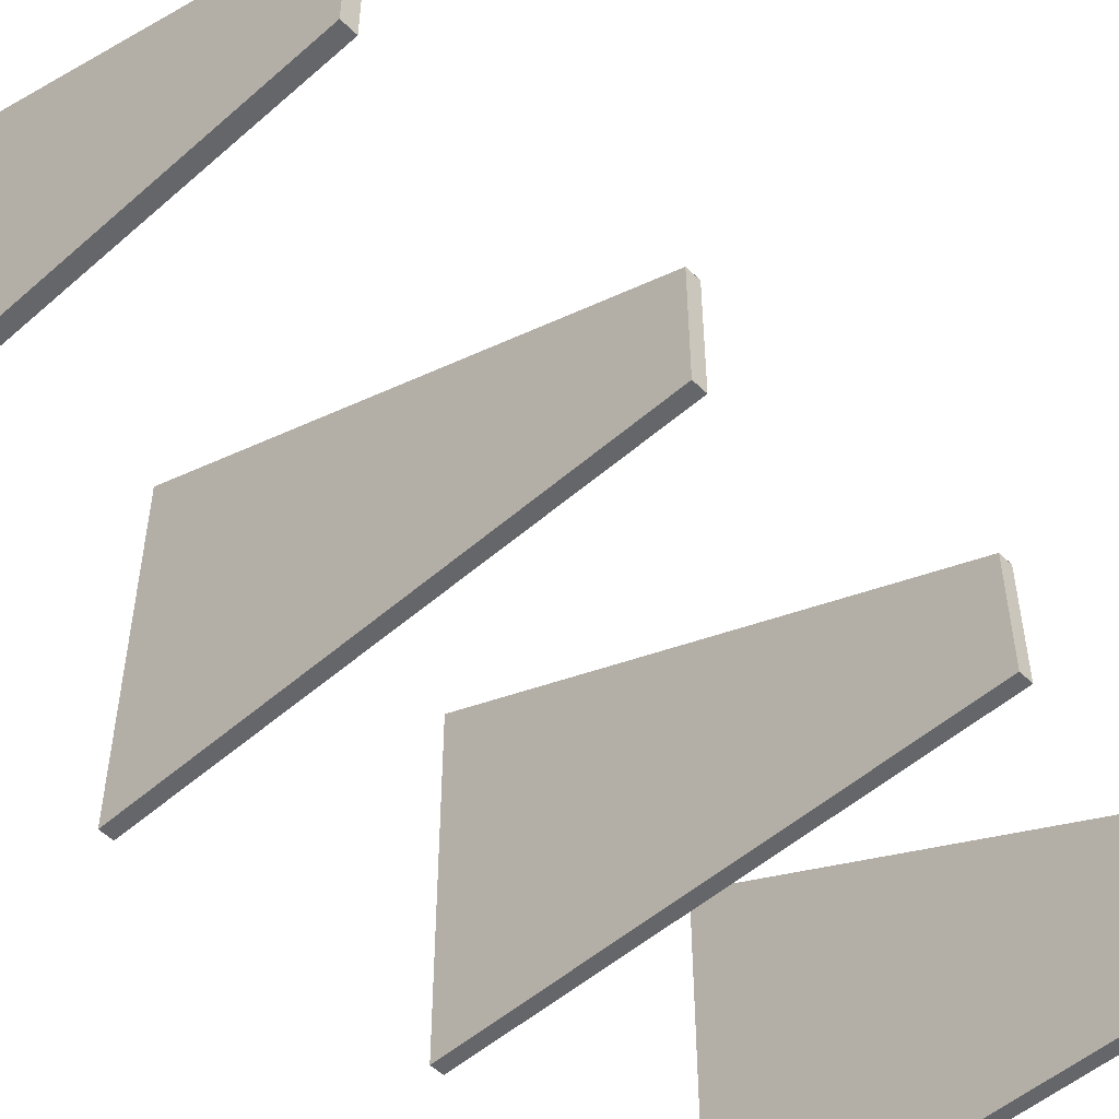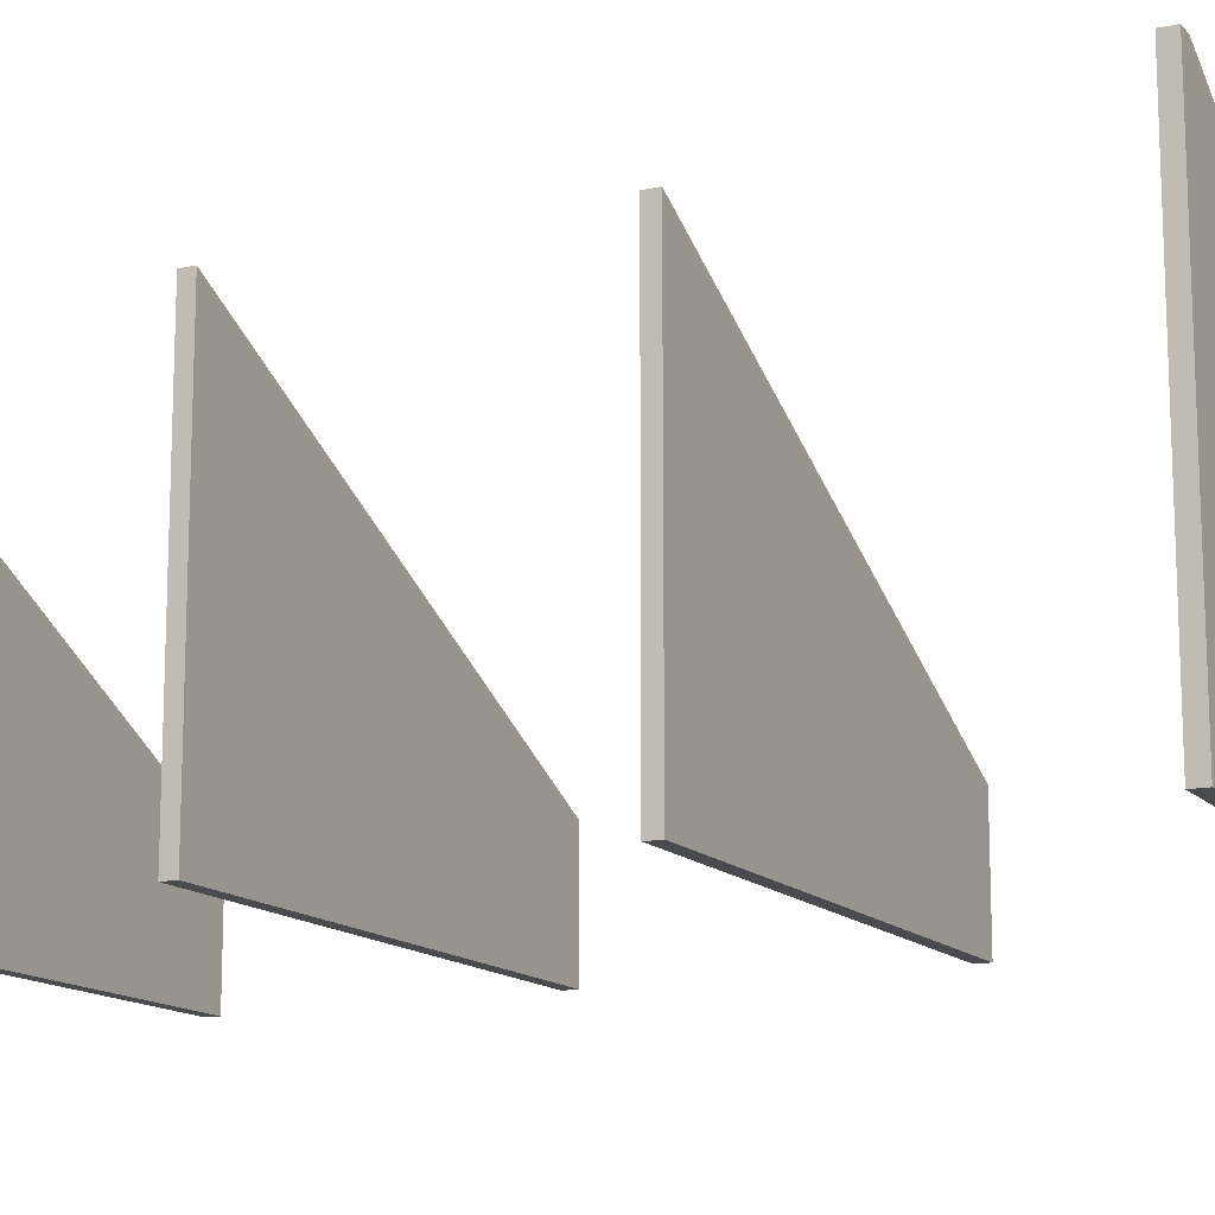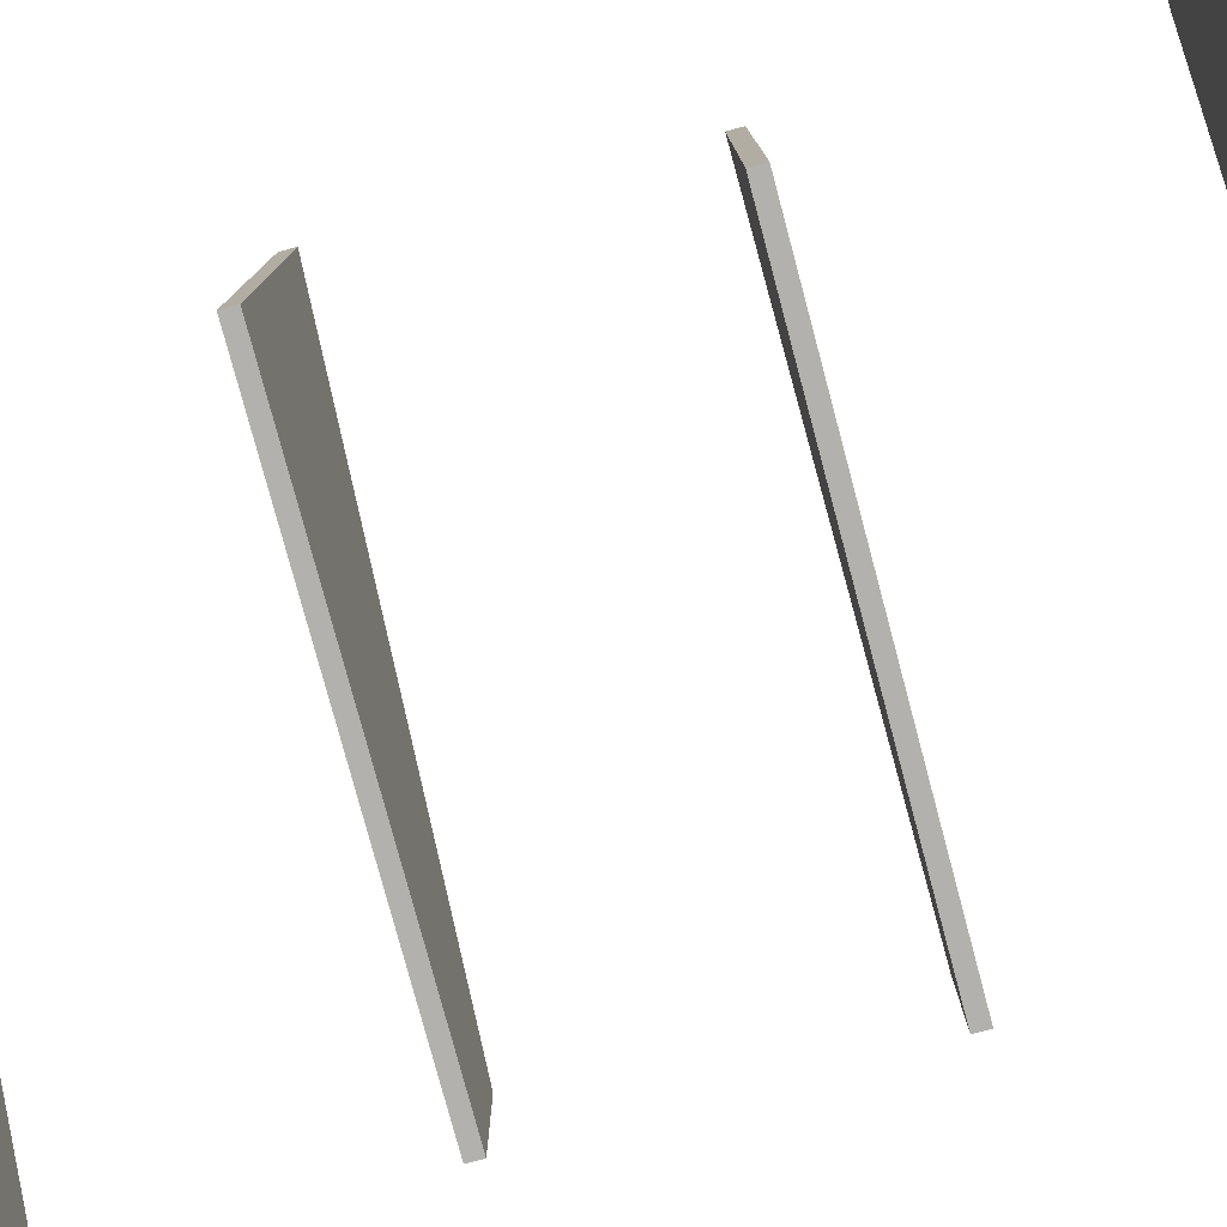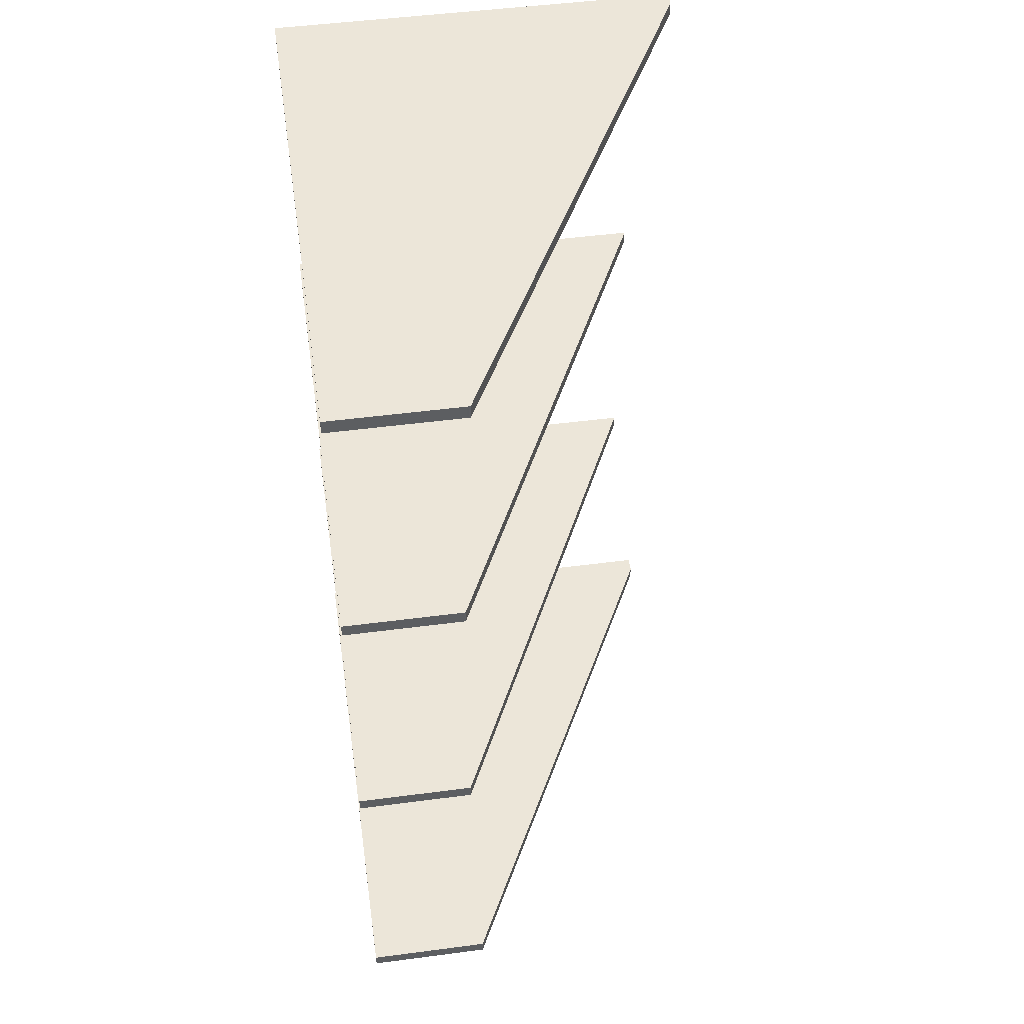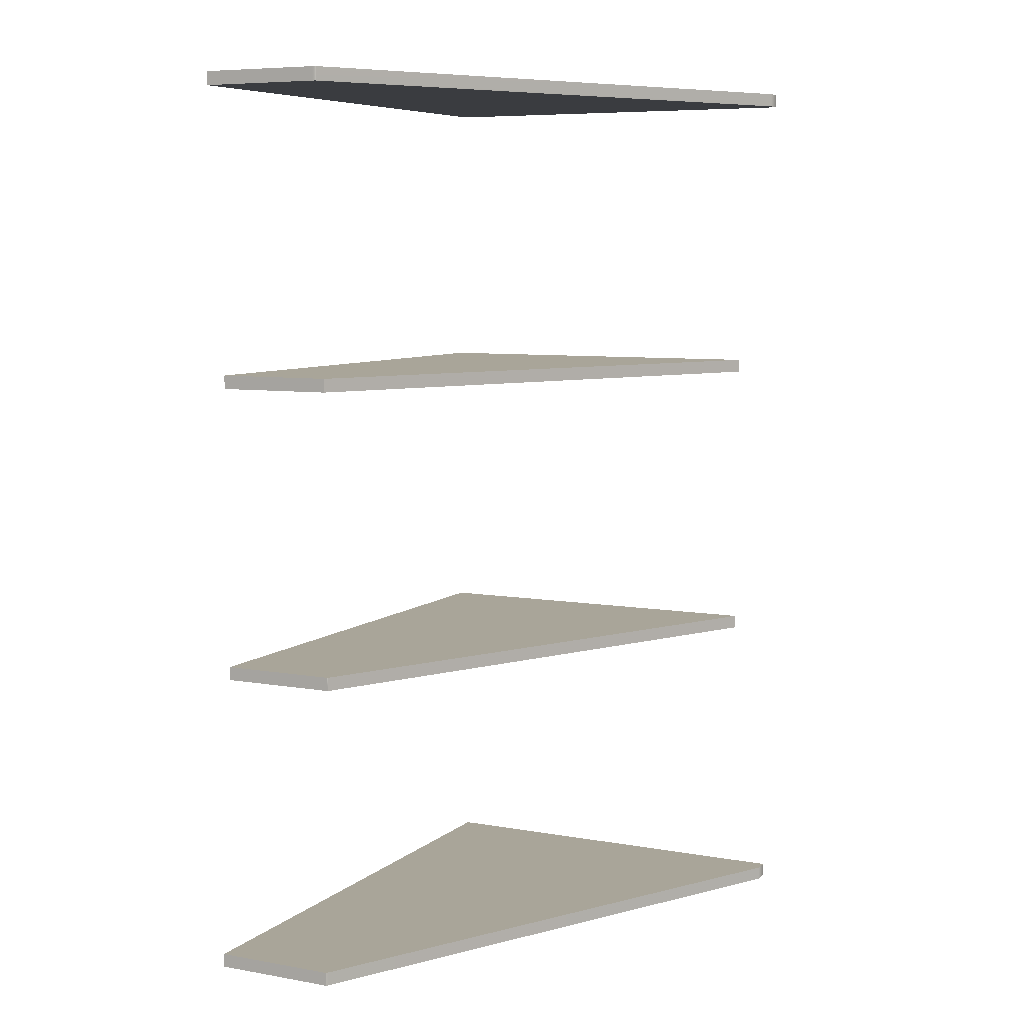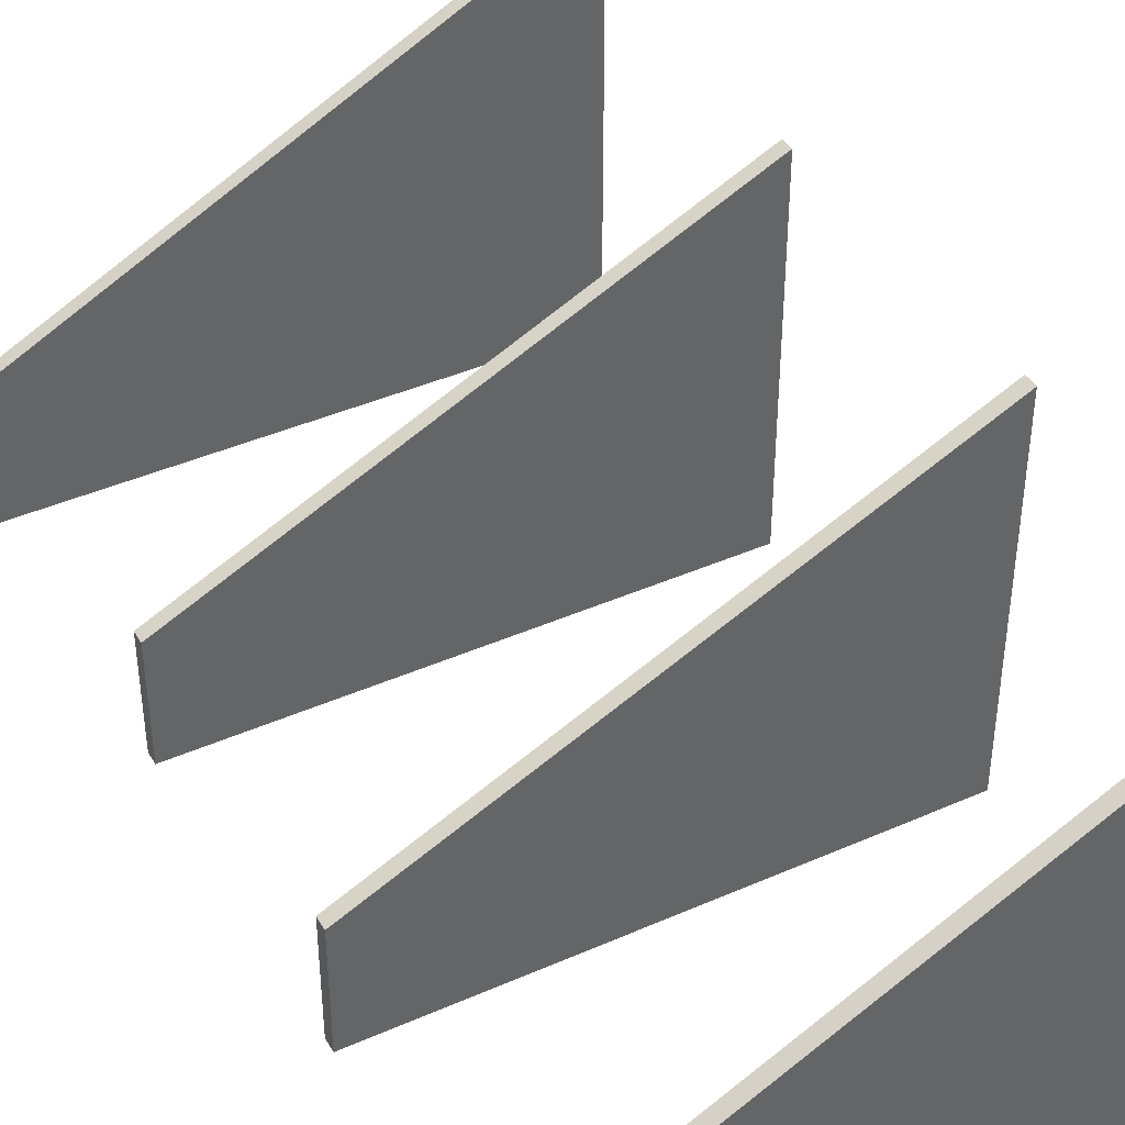
<metadata>
{"format":"obj","ext":"obj","renderer":"f3d","projection":"perspective","resolution":1024,"background":"white","views":[{"elev":-51.8,"azim":43.4,"up":"+Y"},{"elev":-13.8,"azim":-64.3,"up":"+Y"},{"elev":-79.2,"azim":-75.0,"up":"+Y"},{"elev":49.1,"azim":81.7,"up":"+Z"},{"elev":7.4,"azim":116.5,"up":"+Z"},{"elev":41.5,"azim":152.0,"up":"+Y"}]}
</metadata>
<code>
v 3.156 2.436 3.443
v 3.156 2.05 3.443
v 5.978 2.704 3.443
v 5.978 2.436 3.443
v 5.978 2.05 3.443
v 5.978 2.704 3.368
v 5.978 2.436 3.368
v 5.978 2.05 3.368
v 3.156 2.436 3.368
v 3.156 2.05 3.368
v 3.156 4.066 3.368
v 3.156 4.066 3.443
v 3.156 2.459 1.779
v 3.156 2.051 1.779
v 6.09 2.741 1.779
v 6.09 2.459 1.779
v 6.09 2.051 1.779
v 6.09 2.741 1.704
v 6.09 2.459 1.704
v 6.09 2.051 1.704
v 3.156 2.459 1.704
v 3.156 2.051 1.704
v 3.156 4.256 1.704
v 3.156 4.256 1.779
v 3.156 2.459 6.771
v 3.156 2.051 6.771
v 6.09 2.741 6.771
v 6.09 2.459 6.771
v 6.09 2.051 6.771
v 6.09 2.741 6.696
v 6.09 2.459 6.696
v 6.09 2.051 6.696
v 3.156 2.459 6.696
v 3.156 2.051 6.696
v 3.156 4.256 6.696
v 3.156 4.256 6.771
v 3.156 2.05 5.107
v 5.978 2.704 5.107
v 5.978 2.05 5.107
v 5.978 2.704 5.032
v 5.978 2.05 5.032
v 3.156 2.05 5.032
v 3.156 4.066 5.032
v 3.156 4.066 5.107
v 3.068 2.459 1.779
v 3.068 2.051 1.779
v 3.068 2.459 1.704
v 3.068 2.051 1.704
v 3.068 4.256 1.779
v 3.068 4.256 1.704
v 3.068 2.459 6.771
v 3.068 2.051 6.771
v 3.068 2.459 6.696
v 3.068 2.051 6.696
v 3.068 4.256 6.771
v 3.068 4.256 6.696
v 6.09 2.741 6.762
v 3.156 4.256 6.762
v 3.068 4.256 6.762
v 3.068 2.459 6.762
v 3.068 2.051 6.762
v 3.156 2.051 6.762
v 6.09 2.051 6.762
v 6.09 2.459 6.762
v 6.09 2.741 6.705
v 3.156 4.256 6.705
v 3.068 4.256 6.705
v 3.068 2.459 6.705
v 3.068 2.051 6.705
v 3.156 2.051 6.705
v 6.09 2.051 6.705
v 6.09 2.459 6.705
v 6.09 2.059 6.762
v 6.09 2.059 6.771
v 3.156 2.059 6.771
v 3.068 2.059 6.771
v 3.068 2.059 6.762
v 3.068 2.059 6.705
v 3.068 2.059 6.696
v 3.156 2.059 6.696
v 6.09 2.059 6.696
v 6.09 2.059 6.705
v 6.082 2.459 6.771
v 6.082 2.059 6.771
v 6.082 2.051 6.771
v 6.082 2.051 6.762
v 6.082 2.051 6.705
v 6.082 2.051 6.696
v 6.082 2.059 6.696
v 6.082 2.459 6.696
v 6.083 2.745 6.771
v 6.083 2.745 6.762
v 6.083 2.745 6.705
v 6.083 2.744 6.696
v 6.076 2.749 1.704
v 6.076 2.749 1.779
v 6.09 2.063 1.704
v 3.156 2.063 1.704
v 3.068 2.063 1.704
v 3.068 2.063 1.779
v 3.156 2.063 1.779
v 6.09 2.063 1.779
v 6.067 2.459 1.779
v 6.067 2.063 1.779
v 6.067 2.051 1.779
v 6.067 2.051 1.704
v 6.067 2.063 1.704
v 6.067 2.459 1.704
v 3.074 4.256 6.771
v 3.074 2.459 6.771
v 3.074 2.059 6.771
v 3.074 2.051 6.771
v 3.074 2.051 6.762
v 3.074 2.051 6.705
v 3.074 2.051 6.696
v 3.074 2.059 6.696
v 3.074 2.459 6.696
v 3.074 4.256 6.696
v 3.074 4.256 6.705
v 3.074 4.256 6.762
v 3.081 4.256 1.704
v 3.081 4.256 1.779
v 3.081 2.459 1.779
v 3.081 2.063 1.779
v 3.081 2.051 1.779
v 3.081 2.051 1.704
v 3.081 2.063 1.704
v 3.081 2.459 1.704
v 3.156 4.066 5.039
v 5.978 2.704 5.039
v 5.978 2.05 5.039
v 3.156 2.05 5.039
v 3.156 4.066 5.098
v 5.978 2.704 5.098
v 5.978 2.05 5.098
v 3.156 2.05 5.098
v 3.156 2.071 5.107
v 3.156 2.071 5.098
v 3.156 2.071 5.039
v 3.156 2.071 5.032
v 5.978 2.057 5.032
v 5.978 2.057 5.039
v 5.978 2.057 5.098
v 5.978 2.057 5.107
v 3.156 4.059 5.098
v 3.156 4.059 5.039
v 3.156 4.059 5.032
v 5.978 2.702 5.032
v 5.978 2.702 5.039
v 5.978 2.702 5.098
v 5.978 2.702 5.107
v 3.156 4.059 5.107
v 3.162 4.056 5.107
v 3.162 2.071 5.107
v 3.162 2.05 5.107
v 3.162 2.05 5.098
v 3.162 2.05 5.039
v 3.162 2.05 5.032
v 3.162 2.071 5.032
v 3.162 4.056 5.032
v 3.162 4.064 5.032
v 3.162 4.064 5.039
v 3.162 4.064 5.098
v 3.162 4.064 5.107
v 3.156 4.066 3.374
v 5.978 2.704 3.374
v 5.978 2.436 3.374
v 5.978 2.05 3.374
v 3.156 2.05 3.374
v 3.156 2.436 3.374
v 3.156 4.066 3.44
v 5.978 2.704 3.44
v 5.978 2.436 3.44
v 5.978 2.05 3.44
v 3.156 2.05 3.44
v 3.156 2.436 3.44
v 3.156 4.057 3.44
v 3.156 4.057 3.374
v 3.156 4.057 3.368
v 5.978 2.702 3.368
v 5.978 2.702 3.374
v 5.978 2.702 3.44
v 5.978 2.702 3.443
v 3.156 4.057 3.443
v 3.167 4.061 3.443
v 3.167 4.061 3.44
v 3.167 4.061 3.374
v 3.167 4.061 3.368
v 3.167 4.052 3.368
v 3.167 2.436 3.368
v 3.167 2.05 3.368
v 3.167 2.05 3.374
v 3.167 2.05 3.44
v 3.167 2.05 3.443
v 3.167 2.436 3.443
v 3.167 4.052 3.443
v 3.156 2.055 3.443
v 3.167 2.055 3.443
v 5.978 2.055 3.443
v 5.978 2.055 3.44
v 5.978 2.055 3.374
v 5.978 2.055 3.368
v 3.167 2.055 3.368
v 3.156 2.055 3.368
v 3.156 2.055 3.374
v 3.156 2.055 3.44
v 6.09 2.74 1.779
v 6.09 2.74 1.704
v 6.076 2.747 1.704
v 3.156 4.245 1.704
v 3.081 4.245 1.704
v 3.068 4.245 1.704
v 3.068 4.245 1.779
v 3.081 4.245 1.779
v 3.156 4.245 1.779
v 6.076 2.747 1.779
v 6.09 2.723 6.762
v 6.09 2.723 6.771
v 6.083 2.726 6.771
v 3.156 4.138 6.771
v 3.074 4.138 6.771
v 3.068 4.138 6.771
v 3.068 4.138 6.762
v 3.068 4.138 6.705
v 3.068 4.138 6.696
v 3.074 4.138 6.696
v 3.156 4.138 6.696
v 6.083 2.725 6.696
v 6.09 2.723 6.696
v 6.09 2.723 6.705
f 198 195 1 197
f 202 7 167 201
f 204 9 190 203
f 205 170 9 204
f 191 192 169 10
f 188 11 165 187
f 9 179 189 190
f 170 178 179 9
f 196 184 1 195
f 180 181 167 7
f 102 16 103 104
f 102 97 19 16
f 107 108 19 97
f 100 45 47 99
f 20 17 105 106
f 18 95 96 15
f 95 18 208 209
f 49 50 212 213
f 15 96 216 207
f 18 15 207 208
f 29 74 84 85
f 63 73 74 29
f 88 89 81 32
f 52 76 77 61
f 63 29 85 86
f 92 58 36 91
f 227 228 90 33
f 222 223 60 51
f 219 220 25 83
f 217 218 28 64
f 41 131 157 158
f 40 161 162 130
f 159 141 41 158
f 132 139 140 42
f 144 154 155 39
f 41 141 142 131
f 101 13 123 124
f 21 98 127 128
f 22 14 125 126
f 24 23 121 122
f 211 121 23 210
f 122 214 215 24
f 26 75 111 112
f 80 34 115 116
f 62 26 112 113
f 36 58 120 109
f 117 226 227 33
f 220 221 110 25
f 93 66 58 92
f 120 58 66 119
f 223 224 68 60
f 61 77 78 69
f 70 62 113 114
f 71 63 86 87
f 71 82 73 63
f 230 217 64 72
f 94 35 66 93
f 119 66 35 118
f 68 224 225 53
f 69 78 79 54
f 34 70 114 115
f 32 71 87 88
f 32 81 82 71
f 229 230 72 31
f 73 64 28 74
f 84 74 28 83
f 111 75 25 110
f 77 76 51 60
f 78 77 60 68
f 79 78 68 53
f 33 80 116 117
f 81 89 90 31
f 82 81 31 72
f 73 82 72 64
f 75 84 83 25
f 85 84 75 26
f 86 85 26 62
f 87 86 62 70
f 88 87 70 34
f 34 80 89 88
f 90 89 80 33
f 57 92 91 27
f 65 93 92 57
f 30 94 93 65
f 218 219 83 28
f 228 229 31 90
f 95 23 24 96
f 106 107 97 20
f 127 98 22 126
f 46 100 99 48
f 14 101 124 125
f 17 102 104 105
f 20 97 102 17
f 104 103 13 101
f 105 104 101 14
f 106 105 14 22
f 22 98 107 106
f 98 21 108 107
f 23 95 209 210
f 216 96 24 215
f 221 222 51 110
f 76 111 110 51
f 112 111 76 52
f 113 112 52 61
f 114 113 61 69
f 115 114 69 54
f 116 115 54 79
f 117 116 79 53
f 53 225 226 117
f 67 119 118 56
f 59 120 119 67
f 109 120 59 55
f 122 121 50 49
f 49 213 214 122
f 124 123 45 100
f 125 124 100 46
f 126 125 46 48
f 99 127 126 48
f 128 127 99 47
f 212 50 121 211
f 130 162 163 134
f 131 142 143 135
f 157 131 135 156
f 136 138 139 132
f 134 163 164 38
f 143 144 39 135
f 156 135 39 155
f 37 137 138 136
f 137 152 145 138
f 139 138 145 146
f 140 139 146 147
f 160 148 141 159
f 142 141 148 149
f 143 142 149 150
f 150 151 144 143
f 151 153 154 144
f 146 145 133 129
f 147 146 129 43
f 161 40 148 160
f 149 148 40 130
f 150 149 130 134
f 134 38 151 150
f 38 164 153 151
f 145 152 44 133
f 153 152 137 154
f 155 154 137 37
f 136 156 155 37
f 132 157 156 136
f 158 157 132 42
f 140 159 158 42
f 147 160 159 140
f 43 161 160 147
f 162 161 43 129
f 163 162 129 133
f 164 163 133 44
f 153 164 44 152
f 187 165 171 186
f 167 181 182 173
f 201 167 173 200
f 169 192 193 175
f 206 176 170 205
f 176 177 178 170
f 186 171 12 185
f 173 182 183 4
f 200 173 4 199
f 175 193 194 2
f 206 197 1 176
f 1 184 177 176
f 177 171 165 178
f 179 178 165 11
f 189 179 11 188
f 6 166 181 180
f 182 181 166 172
f 183 182 172 3
f 196 185 12 184
f 177 184 12 171
f 172 186 185 3
f 166 187 186 172
f 6 188 187 166
f 180 189 188 6
f 190 189 180 7
f 203 190 7 202
f 8 168 192 191
f 193 192 168 174
f 194 193 174 5
f 199 4 195 198
f 183 196 195 4
f 3 185 196 183
f 194 198 197 2
f 5 199 198 194
f 174 200 199 5
f 168 201 200 174
f 8 202 201 168
f 191 203 202 8
f 10 204 203 191
f 169 205 204 10
f 175 206 205 169
f 2 197 206 175
f 208 207 16 19
f 209 208 19 108
f 210 209 108 21
f 128 211 210 21
f 47 212 211 128
f 213 212 47 45
f 214 213 45 123
f 215 214 123 13
f 103 216 215 13
f 207 216 103 16
f 57 27 218 217
f 27 91 219 218
f 91 36 220 219
f 36 109 221 220
f 109 55 222 221
f 55 59 223 222
f 59 67 224 223
f 225 224 67 56
f 226 225 56 118
f 227 226 118 35
f 35 94 228 227
f 94 30 229 228
f 30 65 230 229
f 65 57 217 230

</code>
